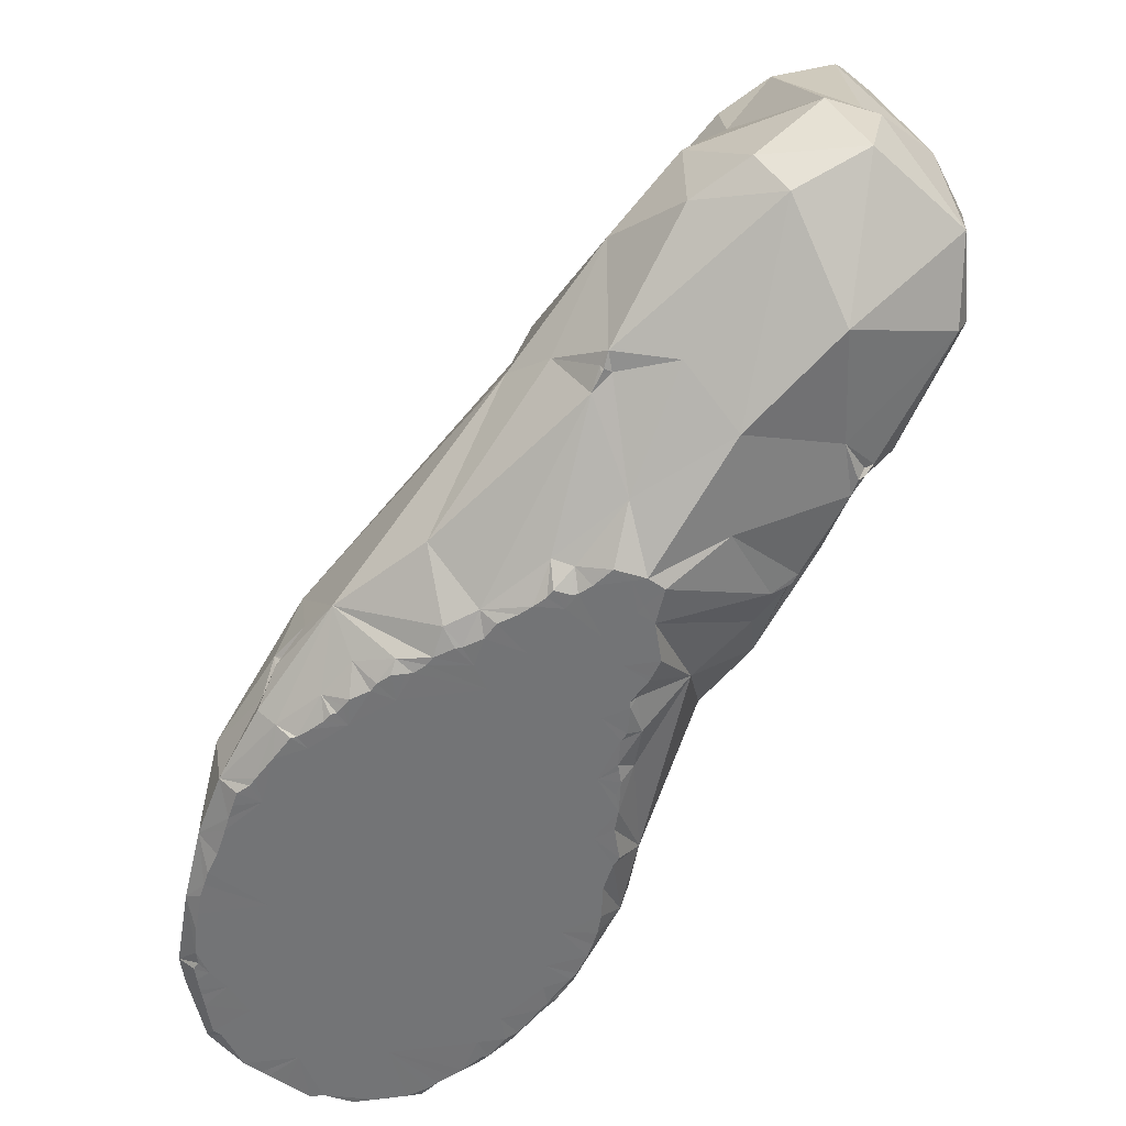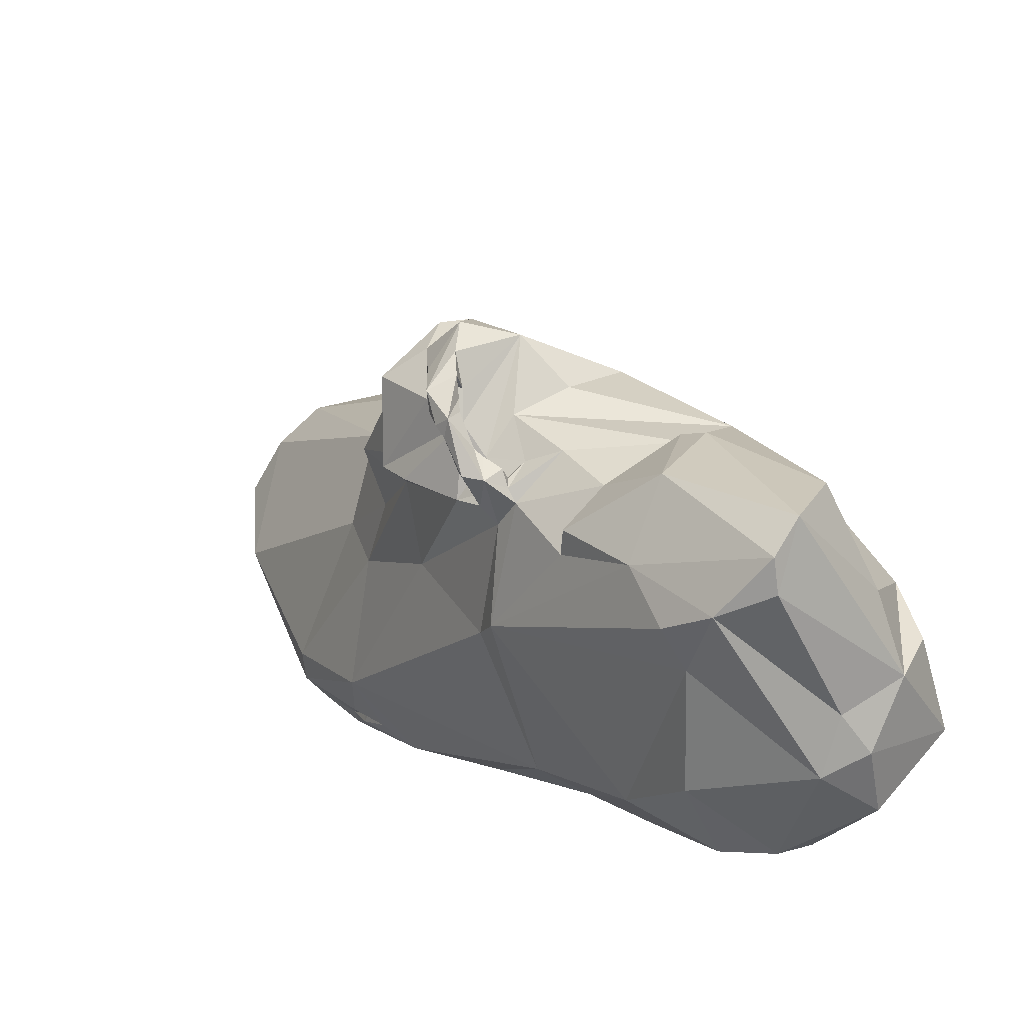
<metadata>
{"format":"obj","ext":"obj","renderer":"f3d","projection":"perspective","resolution":1024,"background":"white","views":[{"elev":-56.1,"azim":-171.2,"up":"+Y"},{"elev":-44.3,"azim":-159.1,"up":"+Z"}]}
</metadata>
<code>
o m1745
v -0.2956 -0.1075 -0.1396
v -0.2956 -0.1075 -0.1396
v -0.2959 -0.1073 -0.1395
v -0.2991 -0.1041 -0.1399
v -0.2959 -0.1073 -0.1394
v -0.2976 -0.1055 -0.1398
v -0.2984 -0.1008 -0.1456
v -0.2912 -0.1114 -0.1397
v -0.2922 -0.1096 -0.1374
v -0.2165 -0.1305 -0.04535
v -0.2165 -0.1305 -0.04539
v -0.2165 -0.1305 -0.04536
v -0.2201 -0.1263 -0.04552
v -0.2167 -0.1304 -0.04507
v -0.2242 -0.1271 -0.05293
v -0.2116 -0.1334 -0.04469
v -0.2113 -0.1313 -0.0416
v -0.07295 -0.1157 -0.2973
v -0.07295 -0.1157 -0.2973
v -0.07313 -0.1165 -0.2979
v -0.0704 -0.1174 -0.2936
v -0.07297 -0.1156 -0.2972
v -0.06961 -0.1113 -0.2989
v 0.000269 0.3099 -0.02772
v 0.006811 0.3081 -0.03024
v 0.004418 0.3033 -0.02474
v 0.283 -0.1407 -0.03021
v 0.283 -0.1407 -0.03024
v 0.283 -0.1406 -0.03017
v 0.2825 -0.133 -0.03402
v 0.2764 -0.1356 -0.037
v 0.2897 -0.1399 -0.02675
v -0.05403 0.274 -0.1244
v -0.05479 0.2593 -0.1391
v -0.05455 0.2591 -0.1244
v 0.4351 -0.2079 0.2812
v 0.4353 -0.2082 0.2962
v 0.4206 -0.2083 0.2888
v 0.4287 -0.208 0.274
v -0.05804 -0.2014 0.01303
v -0.05102 -0.2082 0.01326
v -0.05101 -0.2082 0.02004
v -0.02968 -0.208 0.09264
v -0.0295 -0.2082 0.08586
v -0.007416 -0.2083 0.1002
v -0.02953 -0.2081 0.1074
v 0.0861 -0.2079 0.3833
v 0.0795 -0.208 0.3764
v 0.08689 -0.2083 0.3613
v 0.1667 -0.2083 -0.02317
v 0.1666 -0.2081 -0.05249
v 0.1816 -0.2081 -0.04517
v 0.4353 -0.2082 0.3106
v 0.3262 -0.2082 0.05628
v 0.3409 -0.2083 0.06377
v 0.319 -0.2083 0.07839
v 0.3194 -0.2081 0.04916
v 0.2753 -0.2081 0.005708
v 0.261 -0.2083 0.02035
v 0.2687 -0.2079 0.005241
v 0.1521 -0.2081 -0.05253
v 0.1011 -0.2082 -0.07425
v 0.08689 -0.2083 -0.05219
v 0.09446 -0.2081 -0.07436
v 0.0217 -0.2082 -0.1104
v -0.007416 -0.2083 -0.103
v 0.007413 -0.208 -0.118
v -0.02237 -0.2082 0.1219
v -0.02192 -0.2083 0.02761
v -0.05094 -0.2083 -0.03043
v -0.07289 -0.2081 -0.008903
v -0.07288 -0.2082 -0.0154
v -0.07992 -0.2082 -0.09552
v -0.08744 -0.2082 -0.1249
v -0.07277 -0.2083 -0.1248
v -0.04392 -0.2081 0.04966
v 0.05761 -0.2082 0.354
v 0.05055 -0.2081 0.3472
v 0.07964 -0.2083 0.3323
v 0.145 -0.2083 -0.05231
v 0.1375 -0.2083 0.4266
v 0.1229 -0.2079 0.4194
v 0.1377 -0.2083 0.3976
v 0.1598 -0.2078 0.4486
v 0.1667 -0.2083 0.4266
v 0.1661 -0.2079 0.4487
v 0.1885 -0.2082 -0.03787
v 0.2175 -0.2083 -0.00141
v 0.2106 -0.2079 -0.03072
v 0.2178 -0.2078 -0.02387
v 0.2254 -0.2078 -0.01677
v 0.4061 -0.2083 0.3105
v 0.4355 -0.2081 0.3176
v 0.4352 -0.2083 0.3322
v 0.3918 -0.2083 0.441
v 0.3771 -0.2083 0.4557
v 0.3553 -0.2083 0.4193
v 0.29 -0.2083 0.4266
v 0.261 -0.2083 0.4266
v 0.2682 -0.2083 0.4048
v 0.03597 -0.2082 0.3251
v 0.02148 -0.2083 0.2961
v 0.01426 -0.2083 0.2743
v 0.05787 -0.2083 0.2888
v 0.02849 -0.2081 0.3106
v -0.02176 -0.2082 -0.1177
v -0.01523 -0.2081 -0.1177
v -0.08726 -0.2083 -0.03043
v -0.01459 -0.2083 0.2018
v -0.01484 -0.2082 0.1654
v 0.007094 -0.2083 0.1727
v -0.007553 -0.2083 0.2091
v 0.03611 -0.2083 -0.05944
v 0.07242 -0.2083 -0.08126
v 0.09397 -0.2082 0.3904
v 0.1884 -0.2083 0.463
v 0.399 -0.208 0.4343
v 0.3626 -0.2083 0.2597
v 0.4134 -0.2083 0.209
v 0.4207 -0.2083 0.2307
v 0.4351 -0.2082 0.3687
v 0.428 -0.2082 0.3758
v 0.3916 -0.2083 0.3468
v 0.4279 -0.2083 0.2598
v 0.3556 -0.2081 0.09267
v 0.3482 -0.2083 0.07823
v 0.29 -0.2083 0.492
v 0.2682 -0.2083 0.492
v 0.2974 -0.2083 0.02756
v 0.1084 -0.208 0.4051
v 0.03617 -0.2082 -0.1032
v -0.03643 -0.2083 -0.0667
v -0.07278 -0.2083 -0.08851
v -0.08724 -0.2083 -0.07398
v -0.03663 -0.2083 0.05666
v 0.07964 -0.2083 -0.02317
v 0.2538 -0.2082 0.4921
v 0.3408 -0.2083 0.4774
v 0.3119 -0.2079 0.4924
v 0.3408 -0.2083 0.209
v 0.4062 -0.2083 0.1871
v 0.399 -0.2082 0.1726
v 0.1306 -0.2082 -0.05972
v 0.1235 -0.2081 -0.06697
v -0.022 -0.2083 0.1437
v 0.007055 -0.2083 0.238
v 0.1522 -0.2083 0.07839
v 0.3916 -0.2083 0.1581
v 0.3626 -0.2083 0.1074
v 0.2102 -0.2083 0.2888
v 0.3771 -0.2083 0.1364
v -0.102 -0.2081 -0.1104
v 0.4207 -0.2083 0.3976
v 0.4134 -0.2083 0.4193
v -0.03634 -0.2083 -0.1248
v 0.2319 -0.2082 0.4848
v 0.2029 -0.2082 0.4703
v 0.2174 -0.2082 0.4776
v 0.05795 -0.2081 -0.09598
v 0.3553 -0.2082 0.4774
v 0.2539 -0.2082 -0.001666
v 0.2396 -0.208 -0.009221
v 0.2319 -0.2078 -0.01593
v -0.05782 -0.2081 -0.1395
v 0.2859 -0.1465 -0.03728
v 0.000354 -0.208 -0.125
v 0.07803 -0.205 0.3829
v 0.2393 -0.2049 0.4948
v 0.1309 -0.1968 0.4369
v 0.0169 0.3094 -0.01596
v 0.02188 0.2985 -0.01571
v -0.3079 -0.09654 -0.146
v 0.1743 -0.1976 0.4662
v -0.05769 -0.1995 0.05537
v 0.239 -0.1938 -0.03046
v -0.05831 -0.1214 -0.277
v -0.2828 -0.1136 -0.1251
v 0.424 -0.1972 0.1943
v -0.2225 -0.111 -0.04486
v 0.2034 -0.1866 -0.05956
v 0.1594 -0.2011 -0.06631
v 0.2898 -0.1254 -0.03401
v 0.05804 -0.1904 0.3722
v 0.4455 -0.1975 0.383
v -0.000623 -0.1875 -0.1469
v 0.2897 -0.1937 -0.00178
v 0.4528 -0.1899 0.2812
v 0.3949 -0.1896 0.122
v 0.2529 -0.1285 -0.06654
v -0.04364 -0.194 0.09972
v -0.1963 -0.1428 -0.0451
v -0.02184 0.3209 -0.03018
v -0.01497 0.3173 -0.02737
v -0.02325 0.3106 -0.02814
v -0.07998 -0.115 -0.2922
v -0.07939 -0.1105 -0.3126
v -0.03655 0.245 -0.1209
v -0.04396 0.249 -0.118
v 0.3589 -0.19 0.05688
v -0.0221 -0.1944 -0.1394
v 0.01379 0.2304 -0.1057
v -0.01811 0.237 -0.132
v -0.01838 0.2451 -0.1395
v 0.3985 -0.1825 0.4656
v 0.2176 -0.1466 -0.09825
v 0.07254 -0.1967 -0.1064
v 0.1091 -0.2003 -0.09531
v -0.02878 0.3025 0.08874
v 0.006813 0.3066 0.09301
v 0.02118 0.3064 0.05661
v 0.305 -0.1568 -0.008172
v 0.3077 -0.1759 -0.008501
v 0.3654 -0.1394 0.04982
v -0.01483 0.288 -0.05568
v -0.2831 -0.114 -0.1828
v -0.1457 -0.1211 -0.2986
v -0.003428 -0.1826 0.2889
v 0.4532 -0.1903 0.3106
v -0.0581 0.246 -0.15
v -0.03682 0.2807 -0.1421
v 0.3916 -0.06332 0.4047
v 0.348 -0.07799 0.4693
v 0.4083 -0.1043 0.4486
v -0.003523 0.3098 -0.09491
v -0.015 0.2882 -0.1355
v -0.01466 0.3276 -0.08819
v -0.1272 0.06413 0.1289
v -0.05113 0.1514 0.1475
v -0.1453 0.1074 0.0821
v 0.3555 -0.1322 0.4949
v 0.3485 -0.1685 0.4957
v -0.07253 0.2564 -0.1034
v -0.0287 0.2557 -0.08111
v -0.03296 -0.1755 0.2158
v 0.1742 -0.1682 0.4737
v -0.4026 0.09226 -0.3639
v -0.3407 0.1134 -0.4115
v -0.3554 0.06344 -0.4253
v -0.3046 0.07069 -0.4467
v 0.29 -0.1976 0.5027
v -0.3994 -0.06215 -0.2562
v -0.4163 -0.02995 -0.3422
v -0.2972 -0.1209 -0.3061
v -0.3806 0.2524 -0.2411
v -0.3439 0.1871 -0.1474
v -0.2793 0.1941 -0.06732
v -0.02888 0.3352 0.04911
v -0.08685 0.3068 0.03474
v -0.02597 0.339 -0.000837
v -0.0221 0.2446 0.1112
v -0.000369 0.2158 0.1469
v -0.1098 -0.1573 0.02821
v -0.02881 0.2203 -0.1465
v 0.01053 0.3174 -0.05918
v -0.02194 0.3136 -0.06689
v 0.003151 0.3175 -0.08113
v 0.006968 0.3356 -0.04499
v -0.1742 -0.1213 -0.000759
v -0.2795 -0.05965 -0.09546
v -0.3281 -0.06638 -0.1395
v -0.07993 -0.1724 -0.1904
v -0.02535 0.3321 -0.03059
v 0.1083 0.1218 0.2339
v 0.02882 0.09241 0.2413
v 0.1234 0.09252 0.2346
v 0.1232 0.02382 0.3107
v 0.2636 -0.05923 -0.05215
v 0.3512 -0.09568 0.04961
v 0.006261 0.1436 0.1907
v -0.02906 0.06671 0.2232
v -0.1274 0.01974 0.1143
v -0.1925 -0.0379 0.01344
v -0.01088 -0.1321 0.303
v -0.4232 0.07119 -0.3055
v -0.4104 -0.03149 -0.2484
v -0.4059 0.07896 -0.2307
v 0.1882 0.06782 0.2155
v -0.1134 0.2595 -0.2192
v -0.1592 0.263 -0.1759
v -0.1014 0.2338 -0.2262
v -0.1821 0.2669 -0.2964
v 0.1154 -0.1472 -0.1567
v -0.0656 0.2706 -0.04475
v 0.1049 0.223 -0.01574
v 0.07598 0.2306 -0.05205
v -0.329 -0.02314 -0.1179
v -0.2688 0.2626 -0.1397
v -0.3629 0.3137 -0.335
v 0.4454 -0.1031 0.3755
v -0.204 0.2451 -0.3671
v -0.2105 0.1869 -0.3751
v -0.2614 0.2666 -0.3892
v -0.2325 0.3065 -0.2263
v -0.2392 0.2521 -0.121
v -0.2368 0.2311 -0.111
v -0.2489 -0.09641 -0.05944
v 0.07967 0.2917 0.0493
v 0.05052 0.2738 0.08926
v -0.03678 0.2857 -0.1107
v -0.007146 0.2783 -0.1164
v -0.02954 0.2916 -0.1029
v 0.03219 0.1144 -0.19
v 0.009369 0.1428 -0.2116
v 0.1503 0.1154 0.04137
v 0.1558 0.1438 0.1296
v 0.2247 0.04578 0.1004
v -0.02232 0.3177 -0.05023
v 0.03596 0.2051 0.1512
v -0.1885 -0.1577 -0.2341
v 0.4313 -0.09581 0.2452
v -0.02234 -0.06679 -0.2882
v -0.02552 -0.0667 0.2739
v 0.1015 -0.09617 0.4156
v -0.1163 0.2631 -0.1101
v 0.01094 0.3252 -0.001406
v -0.08747 0.005979 -0.3672
v -0.1677 -0.04442 -0.4181
v -0.1672 0.06334 -0.4184
v -0.3408 -0.01604 -0.4329
v 0.08332 0.2592 0.05649
v 0.03964 0.2456 0.1292
v -0.1679 -0.166 -0.1317
v -0.2318 -0.03066 -0.4473
v 0.232 -0.1031 0.4876
v 0.07253 0.165 0.1834
v -0.1225 0.2558 -0.009203
v 0.1054 0.2088 0.01992
v -0.3992 0.1545 -0.3037
v 0.06461 0.1944 0.1827
v -0.3339 0.3058 -0.3712
v -0.3267 0.2742 -0.3894
v -0.2609 -0.06205 -0.4222
v -0.1092 -0.08501 0.1139
v 0.0874 0.2196 0.1289
v 0.154 0.1722 0.07864
v 0.02516 -0.03859 -0.2623
v 0.0929 0.1867 -0.0086
v -0.1666 0.2091 0.0454
v 0.1059 0.1078 -0.05992
v 0.1996 0.04874 0.02799
v -0.3659 0.0491 -0.1464
v -0.1702 -0.08838 0.05653
f 1 2 3
f 2 4 3
f 5 1 3
f 5 3 6
f 3 4 6
f 7 6 4
f 8 9 1
f 1 9 2
f 8 1 5
f 10 11 12
f 11 13 12
f 14 10 12
f 12 13 14
f 14 13 15
f 16 17 10
f 10 17 11
f 16 10 14
f 18 19 20
f 21 19 22
f 21 22 23
f 19 18 22
f 22 18 23
f 24 25 26
f 27 28 29
f 30 28 31
f 32 27 29
f 28 30 29
f 30 32 29
f 33 34 35
f 36 37 38
f 36 38 39
f 40 41 42
f 43 44 45
f 46 43 45
f 47 48 49
f 50 51 52
f 53 38 37
f 54 55 56
f 56 57 54
f 58 59 60
f 61 51 50
f 62 63 64
f 65 66 67
f 46 45 68
f 69 42 41
f 70 71 72
f 73 74 75
f 76 42 69
f 77 78 79
f 77 79 49
f 77 49 48
f 50 80 61
f 81 82 83
f 84 81 85
f 85 86 84
f 87 50 52
f 88 89 90
f 88 90 91
f 92 38 53
f 92 53 93
f 92 93 94
f 95 96 97
f 98 99 100
f 101 79 78
f 102 103 104
f 102 104 105
f 66 106 107
f 41 71 70
f 108 70 72
f 109 110 111
f 111 112 109
f 113 114 63
f 101 105 104
f 79 101 104
f 49 115 47
f 83 85 81
f 86 85 116
f 97 117 95
f 118 119 120
f 121 122 123
f 94 121 123
f 92 94 123
f 118 120 124
f 125 56 126
f 98 127 128
f 59 58 129
f 115 49 83
f 130 115 83
f 130 83 82
f 113 66 65
f 113 65 131
f 132 66 113
f 106 66 132
f 75 133 73
f 70 108 134
f 132 70 134
f 132 134 133
f 70 69 41
f 69 135 76
f 136 113 63
f 99 98 128
f 99 128 137
f 98 97 138
f 127 98 138
f 139 127 138
f 140 141 119
f 140 119 118
f 142 141 140
f 118 38 92
f 100 97 98
f 80 50 136
f 143 80 136
f 143 136 63
f 63 62 144
f 63 144 143
f 70 132 113
f 69 70 113
f 145 111 110
f 112 111 146
f 50 88 147
f 140 148 142
f 123 118 92
f 136 50 147
f 146 104 103
f 69 113 136
f 149 56 125
f 150 140 118
f 100 150 118
f 100 118 123
f 100 123 97
f 140 151 148
f 136 147 45
f 136 45 69
f 104 150 79
f 59 56 147
f 59 147 88
f 111 45 147
f 147 56 140
f 147 140 150
f 111 104 146
f 74 73 152
f 56 55 126
f 153 154 97
f 97 154 117
f 89 88 87
f 87 88 50
f 106 132 155
f 155 132 133
f 44 135 45
f 45 135 69
f 156 99 137
f 85 100 99
f 116 85 99
f 157 116 99
f 99 156 158
f 99 158 157
f 59 129 56
f 56 129 57
f 114 113 159
f 159 113 131
f 75 155 133
f 97 123 153
f 153 123 122
f 150 83 79
f 79 83 49
f 96 160 97
f 97 160 138
f 59 88 161
f 161 88 162
f 111 145 45
f 45 145 68
f 56 149 140
f 140 149 151
f 83 150 85
f 85 150 100
f 111 147 104
f 104 147 150
f 59 161 60
f 162 88 163
f 163 88 91
f 63 114 64
f 75 164 155
f 165 31 27
f 27 31 28
f 107 166 66
f 66 166 67
f 118 124 38
f 38 124 39
f 48 47 167
f 23 18 20
f 156 137 168
f 82 81 169
f 26 170 171
f 4 172 7
f 167 47 115
f 173 86 116
f 76 174 42
f 60 161 175
f 161 162 175
f 162 163 175
f 130 167 115
f 157 173 116
f 90 89 175
f 90 175 91
f 175 163 91
f 21 23 176
f 2 9 4
f 177 9 8
f 178 119 141
f 179 13 17
f 13 11 17
f 87 180 89
f 181 61 80
f 32 30 182
f 181 80 143
f 48 167 183
f 184 154 153
f 184 153 122
f 184 122 121
f 67 166 185
f 65 67 185
f 186 129 58
f 186 58 60
f 41 40 71
f 42 174 40
f 156 168 158
f 37 36 187
f 188 148 151
f 182 30 31
f 31 165 189
f 61 181 51
f 174 44 190
f 191 17 16
f 192 193 194
f 81 84 169
f 84 86 173
f 20 195 196
f 20 196 23
f 89 180 175
f 19 21 20
f 21 195 20
f 135 44 174
f 135 174 76
f 197 33 198
f 33 35 198
f 188 149 125
f 199 125 126
f 199 126 55
f 107 106 200
f 106 155 200
f 201 202 197
f 202 203 197
f 82 169 130
f 183 167 130
f 183 130 169
f 204 95 117
f 204 117 154
f 46 68 145
f 205 189 165
f 64 114 206
f 207 62 64
f 51 181 52
f 181 180 52
f 180 87 52
f 208 209 210
f 131 65 206
f 131 206 159
f 206 114 159
f 182 211 32
f 212 211 199
f 211 213 199
f 204 154 184
f 194 193 214
f 5 6 7
f 5 7 8
f 7 215 8
f 215 7 172
f 196 195 216
f 178 120 119
f 143 144 181
f 105 101 217
f 105 217 102
f 217 103 102
f 178 141 142
f 178 142 188
f 142 148 188
f 53 218 93
f 180 181 205
f 187 36 39
f 187 39 124
f 219 34 220
f 221 222 223
f 224 225 226
f 225 220 226
f 227 228 229
f 204 223 230
f 204 230 231
f 232 233 198
f 232 198 35
f 197 198 233
f 201 197 233
f 46 190 43
f 190 44 43
f 234 109 112
f 13 179 15
f 158 235 157
f 235 173 157
f 158 168 235
f 200 155 164
f 151 149 188
f 96 95 204
f 96 204 160
f 4 9 177
f 191 16 15
f 16 14 15
f 236 237 238
f 237 239 238
f 121 94 218
f 121 218 184
f 94 93 218
f 144 62 207
f 240 128 127
f 137 128 240
f 199 55 54
f 199 54 57
f 199 57 186
f 199 186 212
f 57 129 186
f 125 199 188
f 199 213 188
f 241 242 243
f 32 211 27
f 211 212 165
f 211 165 27
f 138 160 231
f 160 204 231
f 244 245 246
f 127 139 240
f 208 247 248
f 247 249 248
f 250 228 251
f 252 174 190
f 101 78 183
f 101 183 217
f 78 77 183
f 77 48 183
f 202 253 203
f 254 25 255
f 256 257 254
f 164 75 74
f 17 191 258
f 259 260 4
f 260 172 4
f 21 176 195
f 216 195 261
f 195 176 261
f 249 262 194
f 262 192 194
f 37 187 218
f 37 218 53
f 207 205 144
f 205 181 144
f 263 264 265
f 264 266 265
f 211 182 213
f 182 267 213
f 267 268 213
f 264 269 228
f 264 228 227
f 270 264 227
f 271 227 272
f 60 175 186
f 175 180 205
f 175 205 186
f 205 165 212
f 205 212 186
f 112 146 217
f 112 217 234
f 146 103 217
f 217 273 234
f 248 249 194
f 274 275 276
f 263 265 277
f 84 173 235
f 84 235 169
f 235 183 169
f 170 26 25
f 278 279 280
f 281 278 280
f 282 205 207
f 206 65 185
f 282 207 206
f 233 283 248
f 233 248 214
f 248 194 214
f 201 233 214
f 193 24 214
f 24 26 214
f 26 171 214
f 171 284 214
f 284 285 214
f 285 201 214
f 227 286 272
f 286 259 272
f 287 288 244
f 289 221 223
f 290 291 292
f 293 287 294
f 279 294 295
f 215 177 8
f 294 287 295
f 287 244 246
f 287 246 295
f 224 226 256
f 226 257 256
f 259 4 177
f 296 259 177
f 296 177 15
f 297 210 209
f 297 209 298
f 299 33 197
f 299 197 300
f 300 301 299
f 253 302 303
f 304 305 306
f 31 189 182
f 189 267 182
f 192 307 193
f 307 255 25
f 307 25 24
f 307 24 193
f 72 71 108
f 71 40 252
f 71 252 108
f 40 174 252
f 33 299 220
f 33 220 34
f 301 226 220
f 301 220 299
f 251 228 308
f 309 216 261
f 133 134 73
f 134 108 252
f 310 289 187
f 289 218 187
f 253 202 201
f 311 23 196
f 176 23 311
f 203 225 300
f 203 300 197
f 287 293 288
f 265 266 277
f 270 312 313
f 279 295 314
f 34 219 314
f 34 314 232
f 34 232 35
f 219 279 314
f 138 231 139
f 231 240 139
f 25 254 315
f 25 315 170
f 254 257 315
f 311 196 316
f 196 317 316
f 317 318 316
f 242 238 319
f 171 210 297
f 171 297 284
f 297 320 284
f 320 297 321
f 297 298 321
f 322 74 152
f 318 317 323
f 319 238 239
f 319 239 323
f 215 172 241
f 172 260 241
f 260 275 241
f 313 235 324
f 235 168 324
f 269 264 325
f 283 233 232
f 283 232 314
f 326 248 283
f 296 15 179
f 296 272 259
f 168 137 240
f 168 240 324
f 327 284 320
f 227 271 270
f 276 328 236
f 236 274 276
f 273 312 234
f 230 223 222
f 230 222 324
f 230 324 240
f 230 240 231
f 329 269 325
f 330 288 293
f 330 292 331
f 266 264 313
f 264 270 313
f 171 170 315
f 210 171 315
f 176 282 206
f 176 206 185
f 166 107 200
f 166 200 185
f 303 291 290
f 305 277 306
f 266 313 324
f 266 324 222
f 319 323 332
f 319 332 243
f 319 243 242
f 120 178 124
f 178 187 124
f 307 192 262
f 226 255 307
f 226 307 262
f 271 333 312
f 271 312 270
f 333 234 312
f 227 229 286
f 308 329 334
f 308 321 251
f 300 225 224
f 277 266 222
f 257 226 262
f 257 262 249
f 257 249 247
f 257 247 315
f 247 208 210
f 247 210 315
f 258 191 134
f 258 134 252
f 191 322 152
f 191 152 134
f 152 73 134
f 328 244 288
f 335 305 304
f 217 183 273
f 183 235 313
f 183 313 273
f 313 312 273
f 64 206 207
f 176 311 282
f 311 336 282
f 336 205 282
f 336 311 316
f 336 316 303
f 336 303 302
f 316 318 291
f 316 291 303
f 267 189 205
f 267 205 336
f 267 336 302
f 308 228 329
f 228 269 329
f 281 280 303
f 281 303 290
f 320 321 308
f 320 308 334
f 236 238 242
f 275 274 242
f 274 236 242
f 241 275 242
f 201 285 337
f 285 284 337
f 284 327 337
f 164 74 261
f 164 261 200
f 261 176 185
f 261 185 200
f 338 248 326
f 323 317 332
f 317 196 332
f 196 216 332
f 339 340 267
f 339 267 302
f 283 314 295
f 283 295 246
f 283 246 326
f 246 338 326
f 340 306 268
f 340 268 267
f 306 310 268
f 187 178 310
f 178 188 213
f 178 213 310
f 213 268 310
f 219 220 253
f 220 225 203
f 220 203 253
f 279 219 280
f 219 253 303
f 219 303 280
f 294 279 293
f 279 278 293
f 275 341 276
f 259 286 260
f 286 341 275
f 286 275 260
f 229 341 286
f 246 245 276
f 246 276 341
f 325 334 329
f 255 301 300
f 255 300 224
f 255 224 256
f 255 256 254
f 226 301 255
f 244 328 245
f 328 276 245
f 229 228 338
f 228 250 338
f 250 208 338
f 208 248 338
f 330 331 288
f 236 328 288
f 236 288 331
f 236 331 237
f 338 246 229
f 246 341 229
f 215 241 243
f 215 243 309
f 243 332 309
f 332 216 309
f 342 258 252
f 271 272 342
f 271 342 333
f 342 252 333
f 190 46 145
f 190 145 234
f 190 234 252
f 145 110 234
f 110 109 234
f 234 333 252
f 309 261 74
f 309 74 322
f 309 322 177
f 309 177 215
f 322 191 15
f 322 15 177
f 339 302 253
f 201 337 339
f 201 339 253
f 223 204 184
f 223 184 289
f 184 218 289
f 239 237 292
f 239 292 291
f 237 331 292
f 327 320 335
f 320 334 335
f 209 208 250
f 251 321 250
f 321 298 250
f 298 209 250
f 290 292 281
f 292 330 281
f 330 293 281
f 17 258 342
f 17 342 179
f 342 272 296
f 342 296 179
f 289 310 221
f 306 277 310
f 277 222 221
f 277 221 310
f 337 327 335
f 304 337 335
f 306 340 304
f 340 339 337
f 340 337 304
f 278 281 293
f 264 263 325
f 263 277 334
f 263 334 325
f 277 305 334
f 305 335 334
f 323 239 318
f 239 291 318

</code>
